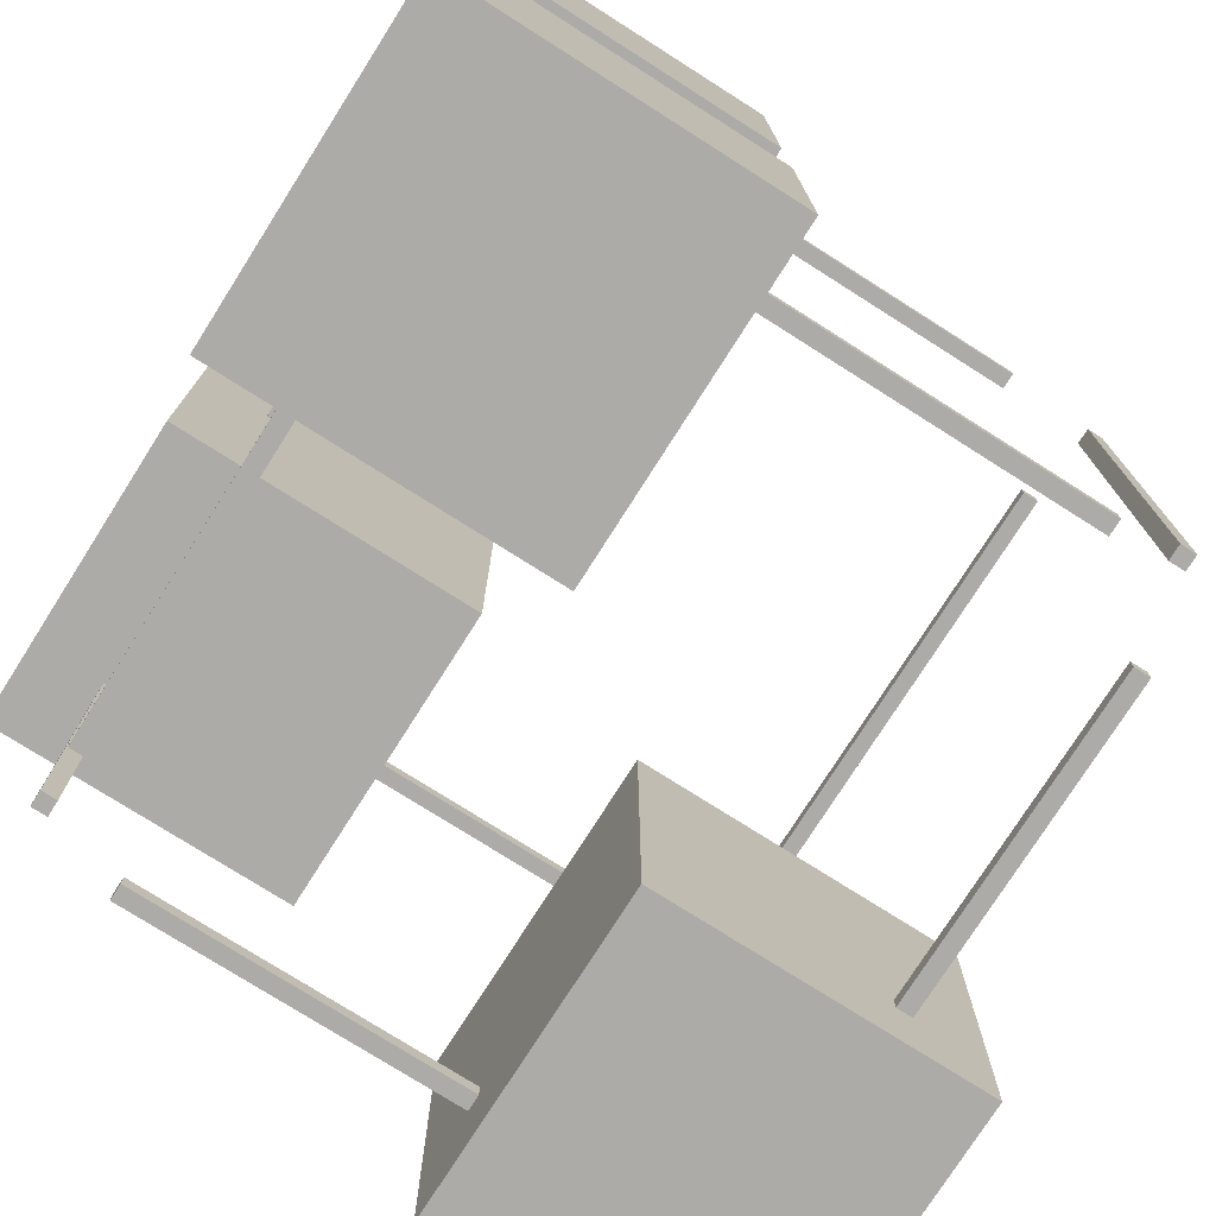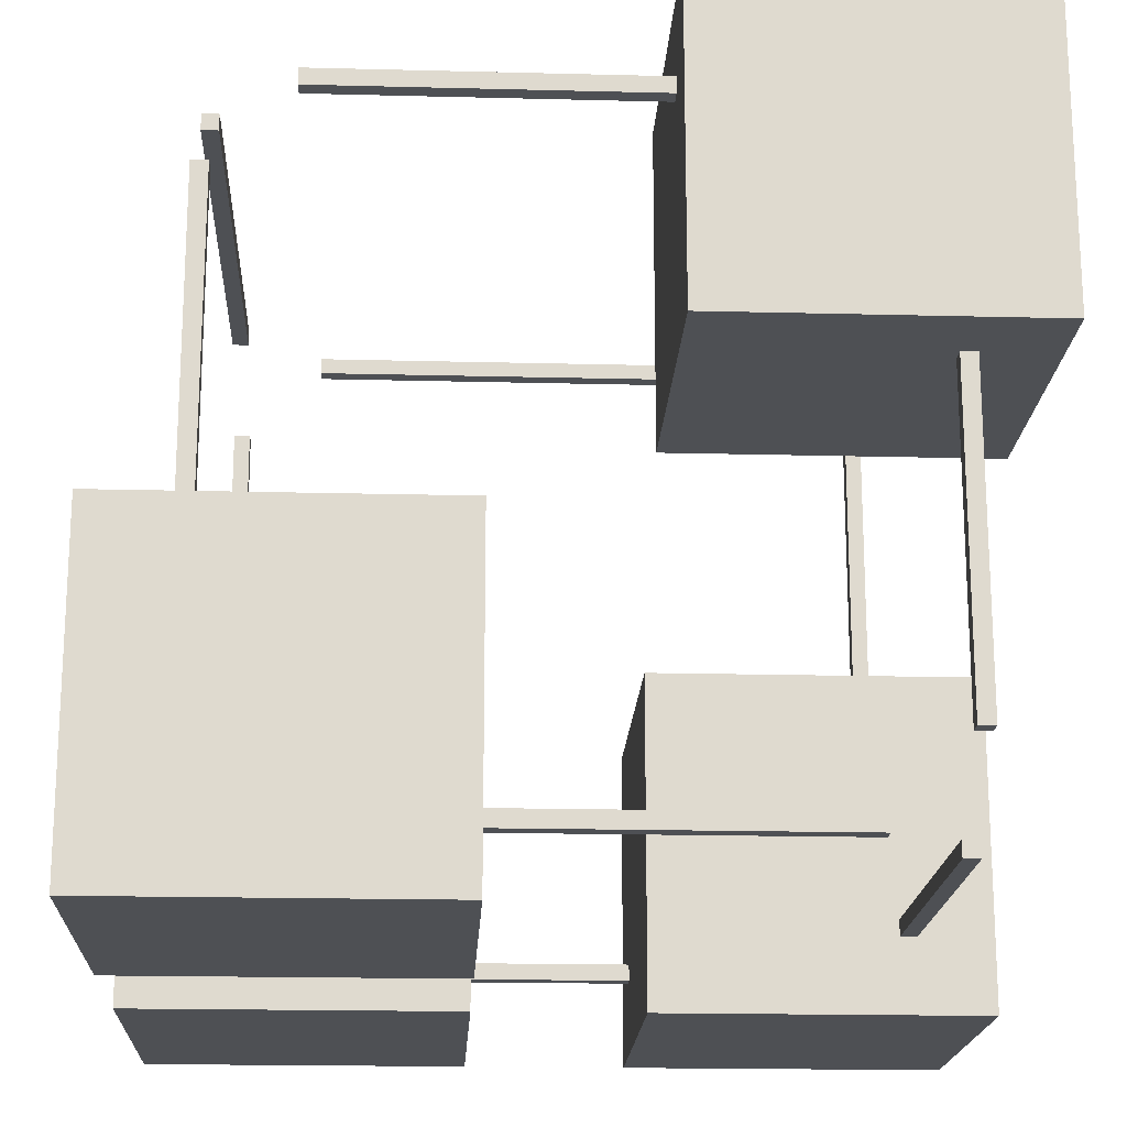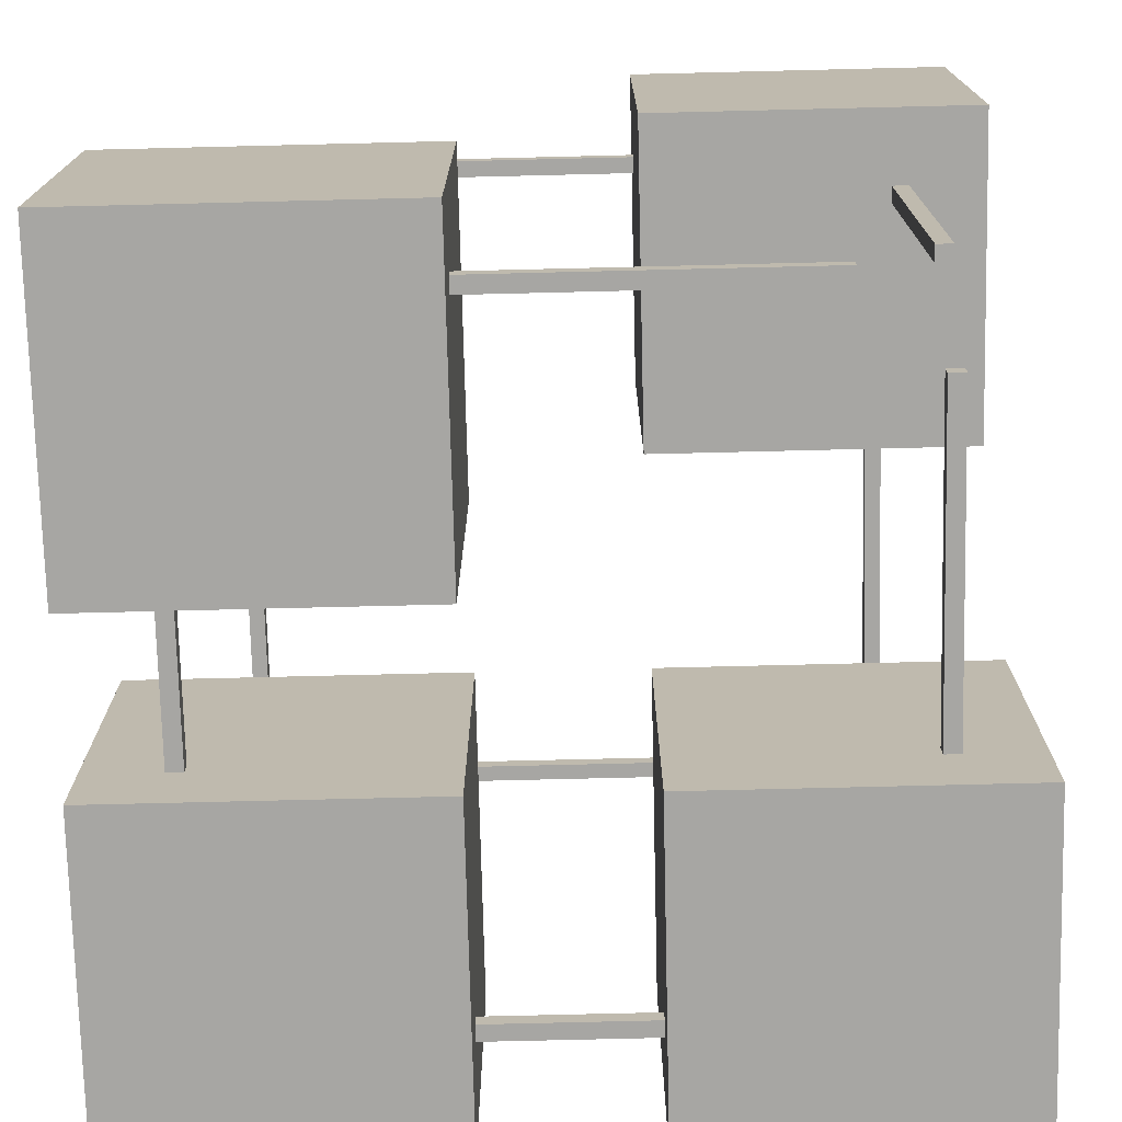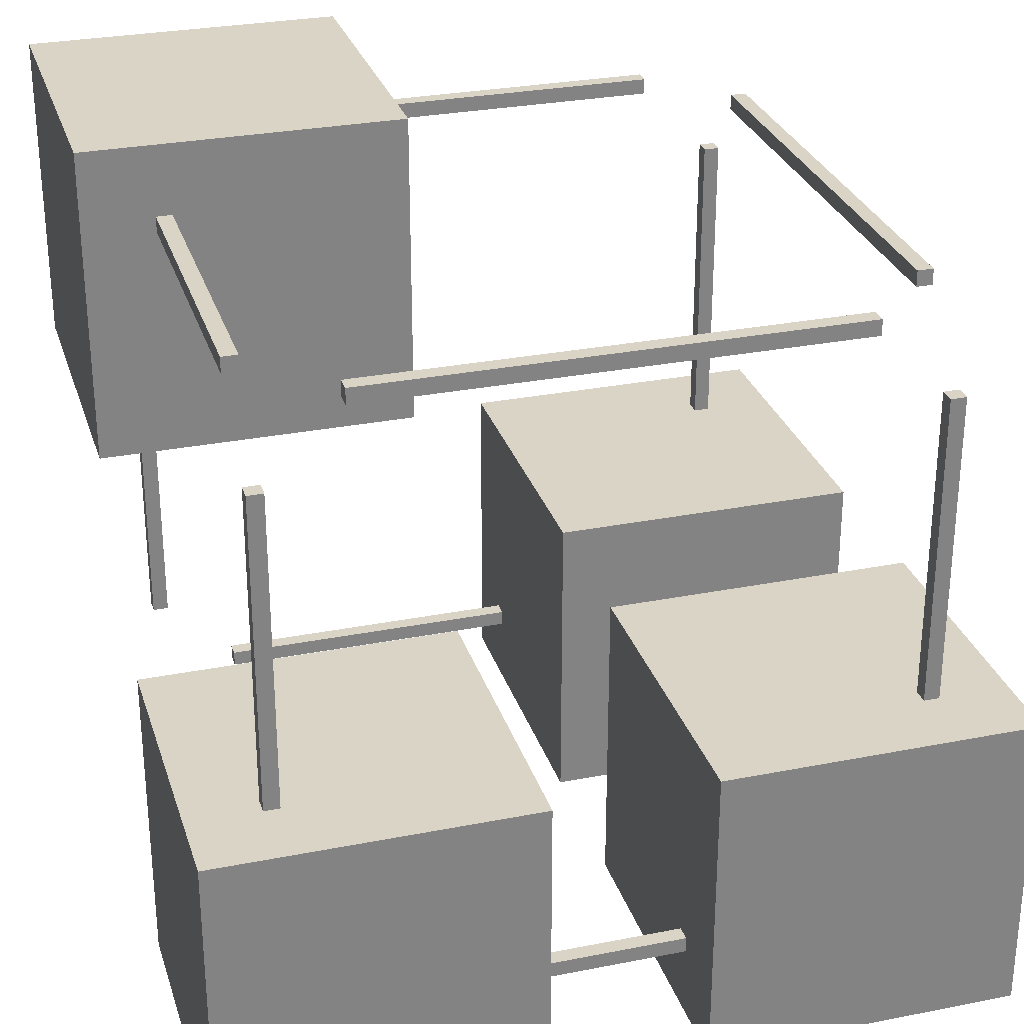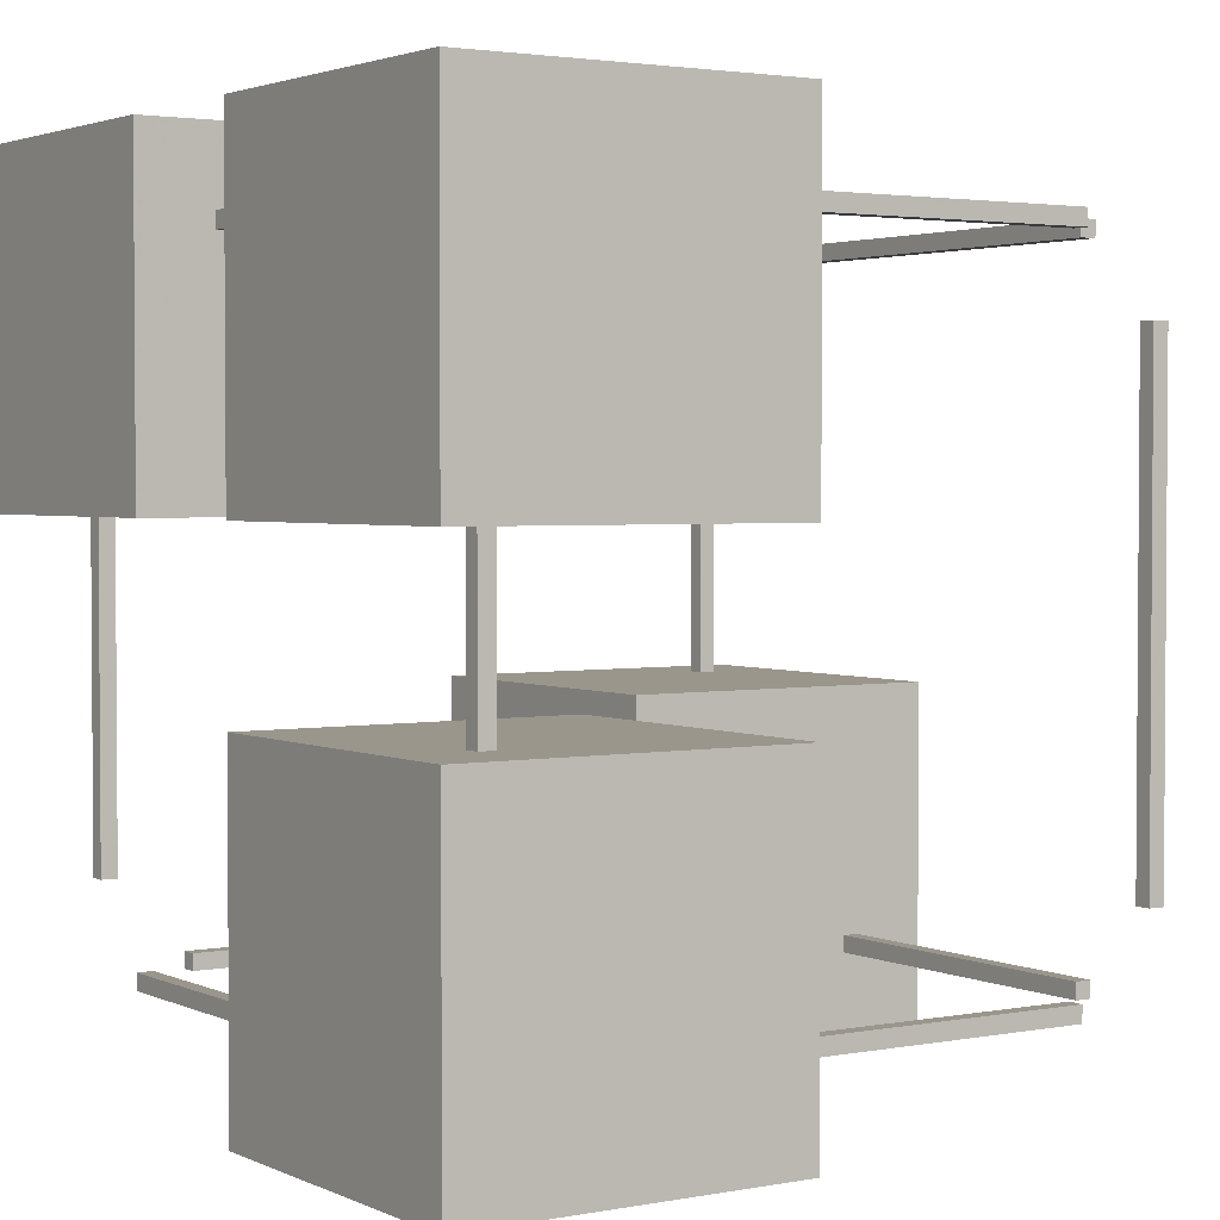
<metadata>
{"format":"obj","ext":"obj","renderer":"f3d","projection":"perspective","resolution":1024,"background":"white","views":[{"elev":-76.2,"azim":-122.4,"up":"+Y"},{"elev":-18.6,"azim":-2.8,"up":"+Z"},{"elev":-74.2,"azim":1.4,"up":"+Z"},{"elev":28.9,"azim":163.6,"up":"+Z"},{"elev":2.5,"azim":-123.4,"up":"+Y"}]}
</metadata>
<code>
g True False True False False True True False
v 9.25 0.975 19.02
v 9.25 0.975 18.98
v 9.25 1.025 19.02
v 9.25 1.025 18.98
v 10.75 1.025 19.02
v 10.75 1.025 18.98
v 10.75 0.975 19.02
v 10.75 0.975 18.98
v 9.25 1.025 19.02
v 9.25 1.025 18.98
v 10.75 1.025 19.02
v 10.75 1.025 18.98
v 10.75 0.975 19.02
v 9.25 0.975 19.02
v 9.25 0.975 18.98
v 10.75 0.975 18.98
v 9.25 0.975 18.98
v 9.25 1.025 18.98
v 10.75 1.025 18.98
v 10.75 0.975 18.98
v 10.75 0.975 19.02
v 10.75 1.025 19.02
v 9.25 1.025 19.02
v 9.25 0.975 19.02
v 9.25 -1.025 19.02
v 9.25 -1.025 18.98
v 9.25 -0.975 19.02
v 9.25 -0.975 18.98
v 10.75 -0.975 19.02
v 10.75 -0.975 18.98
v 10.75 -1.025 19.02
v 10.75 -1.025 18.98
v 9.25 -0.975 19.02
v 9.25 -0.975 18.98
v 10.75 -0.975 19.02
v 10.75 -0.975 18.98
v 10.75 -1.025 19.02
v 9.25 -1.025 19.02
v 9.25 -1.025 18.98
v 10.75 -1.025 18.98
v 9.25 -1.025 18.98
v 9.25 -0.975 18.98
v 10.75 -0.975 18.98
v 10.75 -1.025 18.98
v 10.75 -1.025 19.02
v 10.75 -0.975 19.02
v 9.25 -0.975 19.02
v 9.25 -1.025 19.02
v 9.25 -1.025 21.02
v 9.25 -1.025 20.98
v 9.25 -0.975 21.02
v 9.25 -0.975 20.98
v 10.75 -0.975 21.02
v 10.75 -0.975 20.98
v 10.75 -1.025 21.02
v 10.75 -1.025 20.98
v 9.25 -0.975 21.02
v 9.25 -0.975 20.98
v 10.75 -0.975 21.02
v 10.75 -0.975 20.98
v 10.75 -1.025 21.02
v 9.25 -1.025 21.02
v 9.25 -1.025 20.98
v 10.75 -1.025 20.98
v 9.25 -1.025 20.98
v 9.25 -0.975 20.98
v 10.75 -0.975 20.98
v 10.75 -1.025 20.98
v 10.75 -1.025 21.02
v 10.75 -0.975 21.02
v 9.25 -0.975 21.02
v 9.25 -1.025 21.02
v 9.25 0.975 21.02
v 9.25 0.975 20.98
v 9.25 1.025 21.02
v 9.25 1.025 20.98
v 10.75 1.025 21.02
v 10.75 1.025 20.98
v 10.75 0.975 21.02
v 10.75 0.975 20.98
v 9.25 1.025 21.02
v 9.25 1.025 20.98
v 10.75 1.025 21.02
v 10.75 1.025 20.98
v 10.75 0.975 21.02
v 9.25 0.975 21.02
v 9.25 0.975 20.98
v 10.75 0.975 20.98
v 9.25 0.975 20.98
v 9.25 1.025 20.98
v 10.75 1.025 20.98
v 10.75 0.975 20.98
v 10.75 0.975 21.02
v 10.75 1.025 21.02
v 9.25 1.025 21.02
v 9.25 0.975 21.02
v 10.97 0.75 19.02
v 10.97 0.75 18.98
v 11.03 0.75 19.02
v 11.03 0.75 18.98
v 11.03 -0.75 19.02
v 11.03 -0.75 18.98
v 10.97 -0.75 19.02
v 10.97 -0.75 18.98
v 11.03 0.75 19.02
v 11.03 0.75 18.98
v 11.03 -0.75 19.02
v 11.03 -0.75 18.98
v 10.97 -0.75 19.02
v 10.97 0.75 19.02
v 10.97 0.75 18.98
v 10.97 -0.75 18.98
v 10.97 0.75 18.98
v 11.03 0.75 18.98
v 11.03 -0.75 18.98
v 10.97 -0.75 18.98
v 10.97 -0.75 19.02
v 11.03 -0.75 19.02
v 11.03 0.75 19.02
v 10.97 0.75 19.02
v 8.975 0.75 19.02
v 8.975 0.75 18.98
v 9.025 0.75 19.02
v 9.025 0.75 18.98
v 9.025 -0.75 19.02
v 9.025 -0.75 18.98
v 8.975 -0.75 19.02
v 8.975 -0.75 18.98
v 9.025 0.75 19.02
v 9.025 0.75 18.98
v 9.025 -0.75 19.02
v 9.025 -0.75 18.98
v 8.975 -0.75 19.02
v 8.975 0.75 19.02
v 8.975 0.75 18.98
v 8.975 -0.75 18.98
v 8.975 0.75 18.98
v 9.025 0.75 18.98
v 9.025 -0.75 18.98
v 8.975 -0.75 18.98
v 8.975 -0.75 19.02
v 9.025 -0.75 19.02
v 9.025 0.75 19.02
v 8.975 0.75 19.02
v 8.975 0.75 21.02
v 8.975 0.75 20.98
v 9.025 0.75 21.02
v 9.025 0.75 20.98
v 9.025 -0.75 21.02
v 9.025 -0.75 20.98
v 8.975 -0.75 21.02
v 8.975 -0.75 20.98
v 9.025 0.75 21.02
v 9.025 0.75 20.98
v 9.025 -0.75 21.02
v 9.025 -0.75 20.98
v 8.975 -0.75 21.02
v 8.975 0.75 21.02
v 8.975 0.75 20.98
v 8.975 -0.75 20.98
v 8.975 0.75 20.98
v 9.025 0.75 20.98
v 9.025 -0.75 20.98
v 8.975 -0.75 20.98
v 8.975 -0.75 21.02
v 9.025 -0.75 21.02
v 9.025 0.75 21.02
v 8.975 0.75 21.02
v 10.97 0.75 21.02
v 10.97 0.75 20.98
v 11.03 0.75 21.02
v 11.03 0.75 20.98
v 11.03 -0.75 21.02
v 11.03 -0.75 20.98
v 10.97 -0.75 21.02
v 10.97 -0.75 20.98
v 11.03 0.75 21.02
v 11.03 0.75 20.98
v 11.03 -0.75 21.02
v 11.03 -0.75 20.98
v 10.97 -0.75 21.02
v 10.97 0.75 21.02
v 10.97 0.75 20.98
v 10.97 -0.75 20.98
v 10.97 0.75 20.98
v 11.03 0.75 20.98
v 11.03 -0.75 20.98
v 10.97 -0.75 20.98
v 10.97 -0.75 21.02
v 11.03 -0.75 21.02
v 11.03 0.75 21.02
v 10.97 0.75 21.02
v 11.03 0.975 20.75
v 10.97 0.975 20.75
v 11.03 1.025 20.75
v 10.97 1.025 20.75
v 11.03 1.025 19.25
v 10.97 1.025 19.25
v 11.03 0.975 19.25
v 10.97 0.975 19.25
v 11.03 1.025 20.75
v 10.97 1.025 20.75
v 11.03 1.025 19.25
v 10.97 1.025 19.25
v 11.03 0.975 19.25
v 11.03 0.975 20.75
v 10.97 0.975 20.75
v 10.97 0.975 19.25
v 10.97 0.975 20.75
v 10.97 1.025 20.75
v 10.97 1.025 19.25
v 10.97 0.975 19.25
v 11.03 0.975 19.25
v 11.03 1.025 19.25
v 11.03 1.025 20.75
v 11.03 0.975 20.75
v 11.03 -1.025 20.75
v 10.97 -1.025 20.75
v 11.03 -0.975 20.75
v 10.97 -0.975 20.75
v 11.03 -0.975 19.25
v 10.97 -0.975 19.25
v 11.03 -1.025 19.25
v 10.97 -1.025 19.25
v 11.03 -0.975 20.75
v 10.97 -0.975 20.75
v 11.03 -0.975 19.25
v 10.97 -0.975 19.25
v 11.03 -1.025 19.25
v 11.03 -1.025 20.75
v 10.97 -1.025 20.75
v 10.97 -1.025 19.25
v 10.97 -1.025 20.75
v 10.97 -0.975 20.75
v 10.97 -0.975 19.25
v 10.97 -1.025 19.25
v 11.03 -1.025 19.25
v 11.03 -0.975 19.25
v 11.03 -0.975 20.75
v 11.03 -1.025 20.75
v 9.025 -1.025 20.75
v 8.975 -1.025 20.75
v 9.025 -0.975 20.75
v 8.975 -0.975 20.75
v 9.025 -0.975 19.25
v 8.975 -0.975 19.25
v 9.025 -1.025 19.25
v 8.975 -1.025 19.25
v 9.025 -0.975 20.75
v 8.975 -0.975 20.75
v 9.025 -0.975 19.25
v 8.975 -0.975 19.25
v 9.025 -1.025 19.25
v 9.025 -1.025 20.75
v 8.975 -1.025 20.75
v 8.975 -1.025 19.25
v 8.975 -1.025 20.75
v 8.975 -0.975 20.75
v 8.975 -0.975 19.25
v 8.975 -1.025 19.25
v 9.025 -1.025 19.25
v 9.025 -0.975 19.25
v 9.025 -0.975 20.75
v 9.025 -1.025 20.75
v 9.025 0.975 20.75
v 8.975 0.975 20.75
v 9.025 1.025 20.75
v 8.975 1.025 20.75
v 9.025 1.025 19.25
v 8.975 1.025 19.25
v 9.025 0.975 19.25
v 8.975 0.975 19.25
v 9.025 1.025 20.75
v 8.975 1.025 20.75
v 9.025 1.025 19.25
v 8.975 1.025 19.25
v 9.025 0.975 19.25
v 9.025 0.975 20.75
v 8.975 0.975 20.75
v 8.975 0.975 19.25
v 8.975 0.975 20.75
v 8.975 1.025 20.75
v 8.975 1.025 19.25
v 8.975 0.975 19.25
v 9.025 0.975 19.25
v 9.025 1.025 19.25
v 9.025 1.025 20.75
v 9.025 0.975 20.75
v 9.75 -1.25 19.75
v 8.75 -1.25 19.75
v 9.75 -0.25 19.75
v 8.75 -0.25 19.75
v 9.75 -0.25 18.75
v 8.75 -0.25 18.75
v 9.75 -1.25 18.75
v 8.75 -1.25 18.75
v 9.75 -0.25 19.75
v 8.75 -0.25 19.75
v 9.75 -0.25 18.75
v 8.75 -0.25 18.75
v 9.75 -1.25 18.75
v 9.75 -1.25 19.75
v 8.75 -1.25 19.75
v 8.75 -1.25 18.75
v 8.75 -1.25 19.75
v 8.75 -0.25 19.75
v 8.75 -0.25 18.75
v 8.75 -1.25 18.75
v 9.75 -1.25 18.75
v 9.75 -0.25 18.75
v 9.75 -0.25 19.75
v 9.75 -1.25 19.75
v 9.75 0.25 19.75
v 8.75 0.25 19.75
v 9.75 1.25 19.75
v 8.75 1.25 19.75
v 9.75 1.25 18.75
v 8.75 1.25 18.75
v 9.75 0.25 18.75
v 8.75 0.25 18.75
v 9.75 1.25 19.75
v 8.75 1.25 19.75
v 9.75 1.25 18.75
v 8.75 1.25 18.75
v 9.75 0.25 18.75
v 9.75 0.25 19.75
v 8.75 0.25 19.75
v 8.75 0.25 18.75
v 8.75 0.25 19.75
v 8.75 1.25 19.75
v 8.75 1.25 18.75
v 8.75 0.25 18.75
v 9.75 0.25 18.75
v 9.75 1.25 18.75
v 9.75 1.25 19.75
v 9.75 0.25 19.75
v 11.25 -1.25 21.25
v 10.25 -1.25 21.25
v 11.25 -0.25 21.25
v 10.25 -0.25 21.25
v 11.25 -0.25 20.25
v 10.25 -0.25 20.25
v 11.25 -1.25 20.25
v 10.25 -1.25 20.25
v 11.25 -0.25 21.25
v 10.25 -0.25 21.25
v 11.25 -0.25 20.25
v 10.25 -0.25 20.25
v 11.25 -1.25 20.25
v 11.25 -1.25 21.25
v 10.25 -1.25 21.25
v 10.25 -1.25 20.25
v 10.25 -1.25 21.25
v 10.25 -0.25 21.25
v 10.25 -0.25 20.25
v 10.25 -1.25 20.25
v 11.25 -1.25 20.25
v 11.25 -0.25 20.25
v 11.25 -0.25 21.25
v 11.25 -1.25 21.25
v 11.25 0.25 19.75
v 10.25 0.25 19.75
v 11.25 1.25 19.75
v 10.25 1.25 19.75
v 11.25 1.25 18.75
v 10.25 1.25 18.75
v 11.25 0.25 18.75
v 10.25 0.25 18.75
v 11.25 1.25 19.75
v 10.25 1.25 19.75
v 11.25 1.25 18.75
v 10.25 1.25 18.75
v 11.25 0.25 18.75
v 11.25 0.25 19.75
v 10.25 0.25 19.75
v 10.25 0.25 18.75
v 10.25 0.25 19.75
v 10.25 1.25 19.75
v 10.25 1.25 18.75
v 10.25 0.25 18.75
v 11.25 0.25 18.75
v 11.25 1.25 18.75
v 11.25 1.25 19.75
v 11.25 0.25 19.75
f 1 3 4
f 1 4 2
f 9 5 6
f 9 6 10
f 11 7 8
f 11 8 12
f 13 14 15
f 13 15 16
f 17 18 19
f 17 19 20
f 21 22 23
f 21 23 24
f 25 27 28
f 25 28 26
f 33 29 30
f 33 30 34
f 35 31 32
f 35 32 36
f 37 38 39
f 37 39 40
f 41 42 43
f 41 43 44
f 45 46 47
f 45 47 48
f 49 51 52
f 49 52 50
f 57 53 54
f 57 54 58
f 59 55 56
f 59 56 60
f 61 62 63
f 61 63 64
f 65 66 67
f 65 67 68
f 69 70 71
f 69 71 72
f 73 75 76
f 73 76 74
f 81 77 78
f 81 78 82
f 83 79 80
f 83 80 84
f 85 86 87
f 85 87 88
f 89 90 91
f 89 91 92
f 93 94 95
f 93 95 96
f 97 99 100
f 97 100 98
f 105 101 102
f 105 102 106
f 107 103 104
f 107 104 108
f 109 110 111
f 109 111 112
f 113 114 115
f 113 115 116
f 117 118 119
f 117 119 120
f 121 123 124
f 121 124 122
f 129 125 126
f 129 126 130
f 131 127 128
f 131 128 132
f 133 134 135
f 133 135 136
f 137 138 139
f 137 139 140
f 141 142 143
f 141 143 144
f 145 147 148
f 145 148 146
f 153 149 150
f 153 150 154
f 155 151 152
f 155 152 156
f 157 158 159
f 157 159 160
f 161 162 163
f 161 163 164
f 165 166 167
f 165 167 168
f 169 171 172
f 169 172 170
f 177 173 174
f 177 174 178
f 179 175 176
f 179 176 180
f 181 182 183
f 181 183 184
f 185 186 187
f 185 187 188
f 189 190 191
f 189 191 192
f 193 195 196
f 193 196 194
f 201 197 198
f 201 198 202
f 203 199 200
f 203 200 204
f 205 206 207
f 205 207 208
f 209 210 211
f 209 211 212
f 213 214 215
f 213 215 216
f 217 219 220
f 217 220 218
f 225 221 222
f 225 222 226
f 227 223 224
f 227 224 228
f 229 230 231
f 229 231 232
f 233 234 235
f 233 235 236
f 237 238 239
f 237 239 240
f 241 243 244
f 241 244 242
f 249 245 246
f 249 246 250
f 251 247 248
f 251 248 252
f 253 254 255
f 253 255 256
f 257 258 259
f 257 259 260
f 261 262 263
f 261 263 264
f 265 267 268
f 265 268 266
f 273 269 270
f 273 270 274
f 275 271 272
f 275 272 276
f 277 278 279
f 277 279 280
f 281 282 283
f 281 283 284
f 285 286 287
f 285 287 288
f 289 291 292
f 289 292 290
f 297 293 294
f 297 294 298
f 299 295 296
f 299 296 300
f 301 302 303
f 301 303 304
f 305 306 307
f 305 307 308
f 309 310 311
f 309 311 312
f 313 315 316
f 313 316 314
f 321 317 318
f 321 318 322
f 323 319 320
f 323 320 324
f 325 326 327
f 325 327 328
f 329 330 331
f 329 331 332
f 333 334 335
f 333 335 336
f 337 339 340
f 337 340 338
f 345 341 342
f 345 342 346
f 347 343 344
f 347 344 348
f 349 350 351
f 349 351 352
f 353 354 355
f 353 355 356
f 357 358 359
f 357 359 360
f 361 363 364
f 361 364 362
f 369 365 366
f 369 366 370
f 371 367 368
f 371 368 372
f 373 374 375
f 373 375 376
f 377 378 379
f 377 379 380
f 381 382 383
f 381 383 384

</code>
